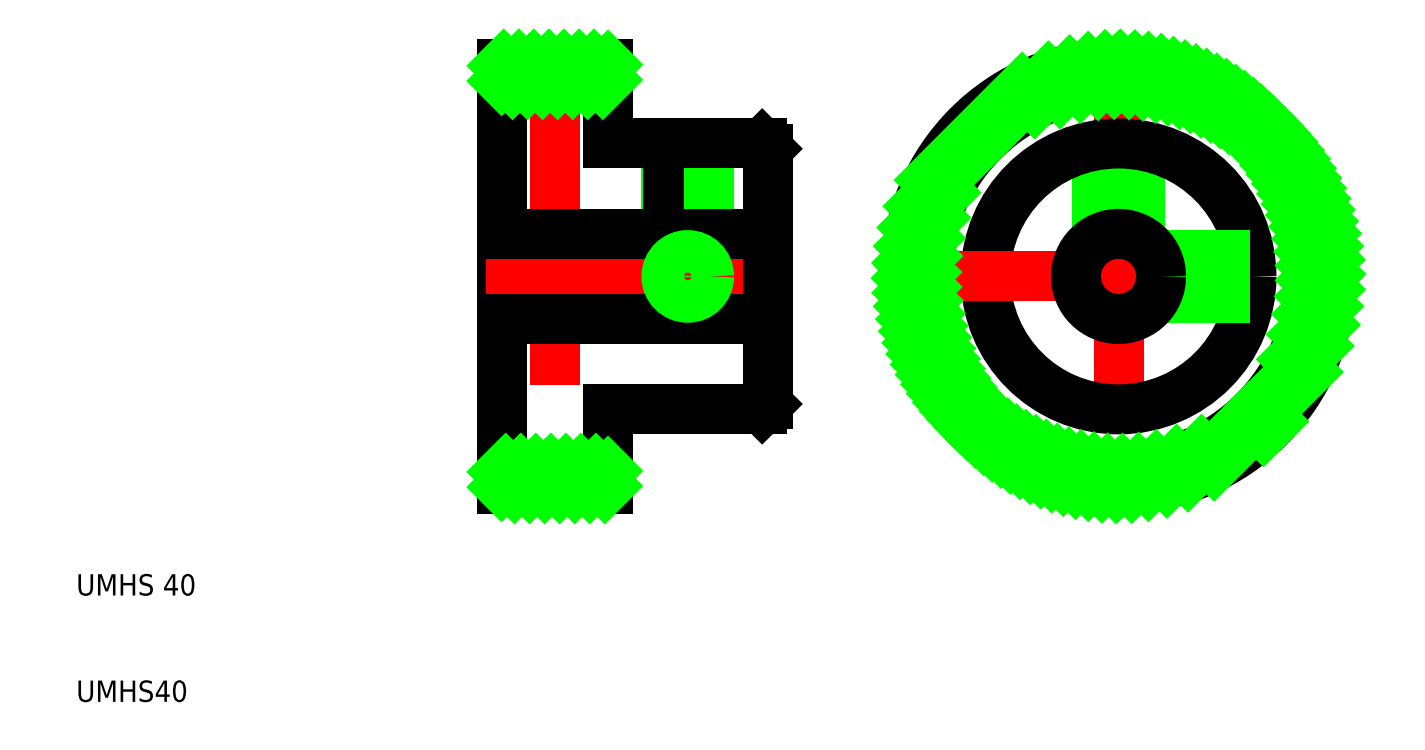
<metadata>
{"format":"dxf","ext":"dxf","renderer":"ezdxf+matplotlib","layout":"modelspace","background":"white","min_lineweight":24,"dpi":150}
</metadata>
<code>
0
SECTION
2
ENTITIES
0
LINE
8
CENTER
10
55
20
71.5
30
0
11
55
21
28.5
31
0
0
LINE
8
CENTER
10
67.5
20
64
30
0
11
67.5
21
47.64
31
0
0
LINE
8
0
10
65.5
20
62.5
30
0
11
65.5
21
54
31
0
0
LINE
8
0
10
65.65
20
62.5
30
0
11
65.65
21
54
31
0
0
LINE
8
0
10
69.35
20
62.5
30
0
11
69.35
21
54
31
0
0
LINE
8
0
10
69.5
20
62.5
30
0
11
69.5
21
54
31
0
0
LINE
8
0
10
75
20
62
30
0
11
75
21
50
31
0
0
LINE
8
0
10
50
20
50
30
0
11
50
21
70
31
0
0
TEXT
8
0
10
10
20
10
30
0
40
2
1
UMHS40
0
TEXT
8
0
10
10
20
20
30
0
40
2
1
UMHS 40
0
LINE
8
0
10
60
20
30
30
0
11
60
21
37.5
31
0
0
LINE
8
0
10
50
20
50
30
0
11
50
21
30
31
0
0
LINE
8
0
10
60
20
32
30
0
11
50
21
32
31
0
0
LINE
8
0
10
50
20
30
30
0
11
60
21
30
31
0
0
LINE
8
CENTER
10
48.5
20
50
30
0
11
76.5
21
50
31
0
0
LINE
8
0
10
50
20
54
30
0
11
75
21
54
31
0
0
LINE
8
0
10
50
20
46
30
0
11
75
21
46
31
0
0
LINE
8
0
10
60
20
37.5
30
0
11
74.5
21
37.5
31
0
0
LINE
8
0
10
75
20
38
30
0
11
75
21
50
31
0
0
LINE
8
0
10
60
20
62.5
30
0
11
74.5
21
62.5
31
0
0
LINE
8
0
10
60
20
70
30
0
11
60
21
62.5
31
0
0
LINE
8
0
10
60
20
68
30
0
11
50
21
68
31
0
0
LINE
8
0
10
50
20
70
30
0
11
60
21
70
31
0
0
LINE
8
CENTER
10
108
20
71.5
30
0
11
108
21
28.5
31
0
0
CIRCLE
8
0
10
108
20
50
30
0
40
18
0
LINE
8
0
10
106.2
20
62.36
30
0
11
106.2
21
53.55
31
0
0
LINE
8
0
10
106
20
53.46
30
0
11
106
21
62.34
31
0
0
LINE
8
0
10
109.8
20
62.36
30
0
11
109.8
21
53.55
31
0
0
LINE
8
0
10
110
20
53.46
30
0
11
110
21
62.34
31
0
0
CIRCLE
8
0
10
108
20
50
30
0
40
12.5
0
CIRCLE
8
0
10
108
20
50
30
0
40
20
0
LINE
8
CENTER
10
86.5
20
50
30
0
11
129.5
21
50
31
0
0
LINE
8
0
10
111.5
20
48
30
0
11
120.3
21
48
31
0
0
LINE
8
0
10
120.4
20
48.15
30
0
11
111.5
21
48.15
31
0
0
LINE
8
0
10
111.5
20
52
30
0
11
120.3
21
52
31
0
0
LINE
8
0
10
120.4
20
51.85
30
0
11
111.5
21
51.85
31
0
0
CIRCLE
8
0
10
108
20
50
30
0
40
4
0
CIRCLE
8
0
10
67.5
20
50
30
0
40
1.85
0
CIRCLE
8
0
10
67.5
20
50
30
0
40
2
0
LINE
8
0
10
74.5
20
62.5
30
0
11
75
21
62
31
0
0
LINE
8
0
10
75
20
38
30
0
11
74.5
21
37.5
31
0
0
INSERT
8
0
2
*X2
10
0
20
0
30
0
0
ENDSEC
0
EOF

</code>
